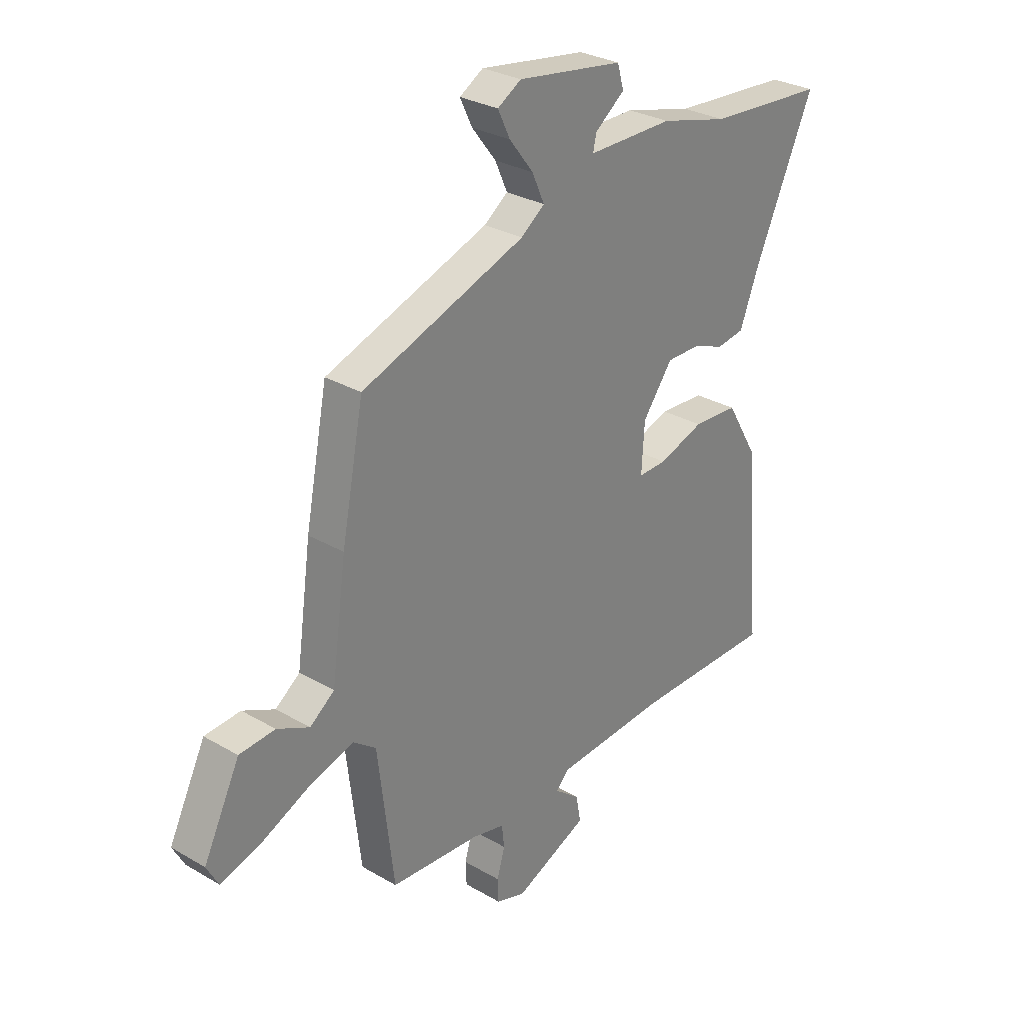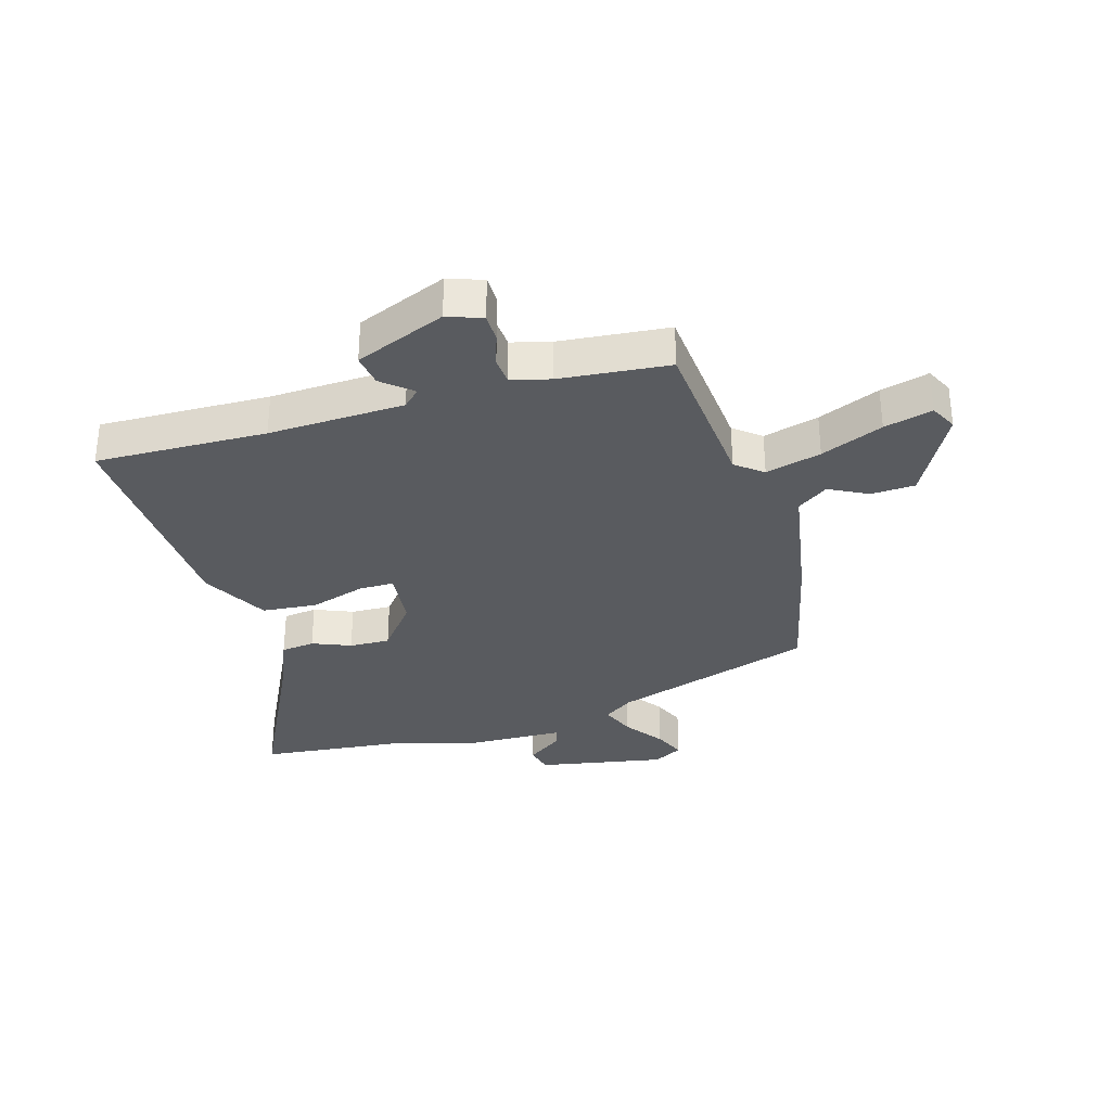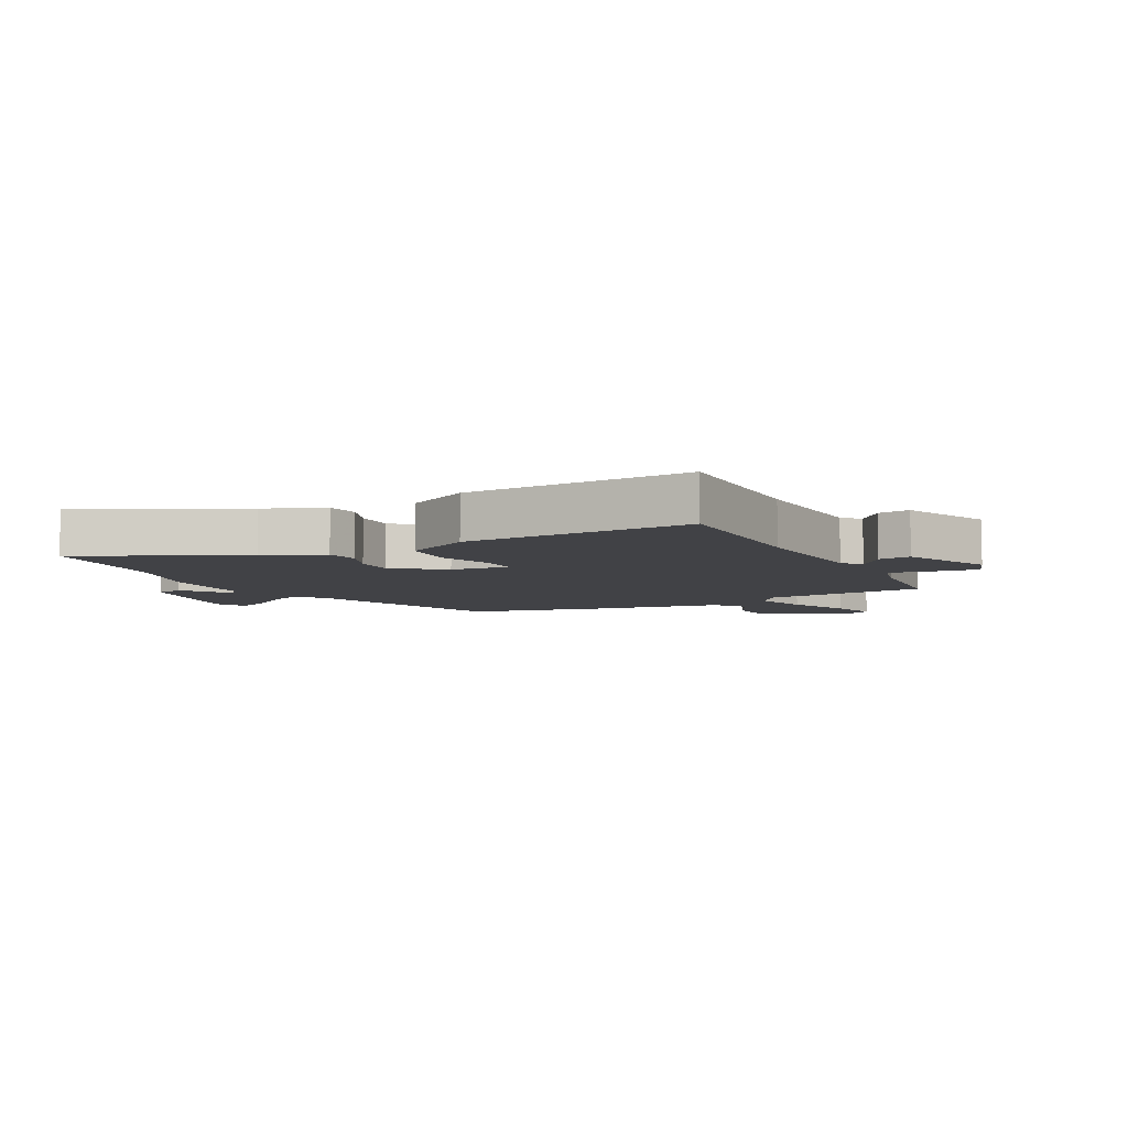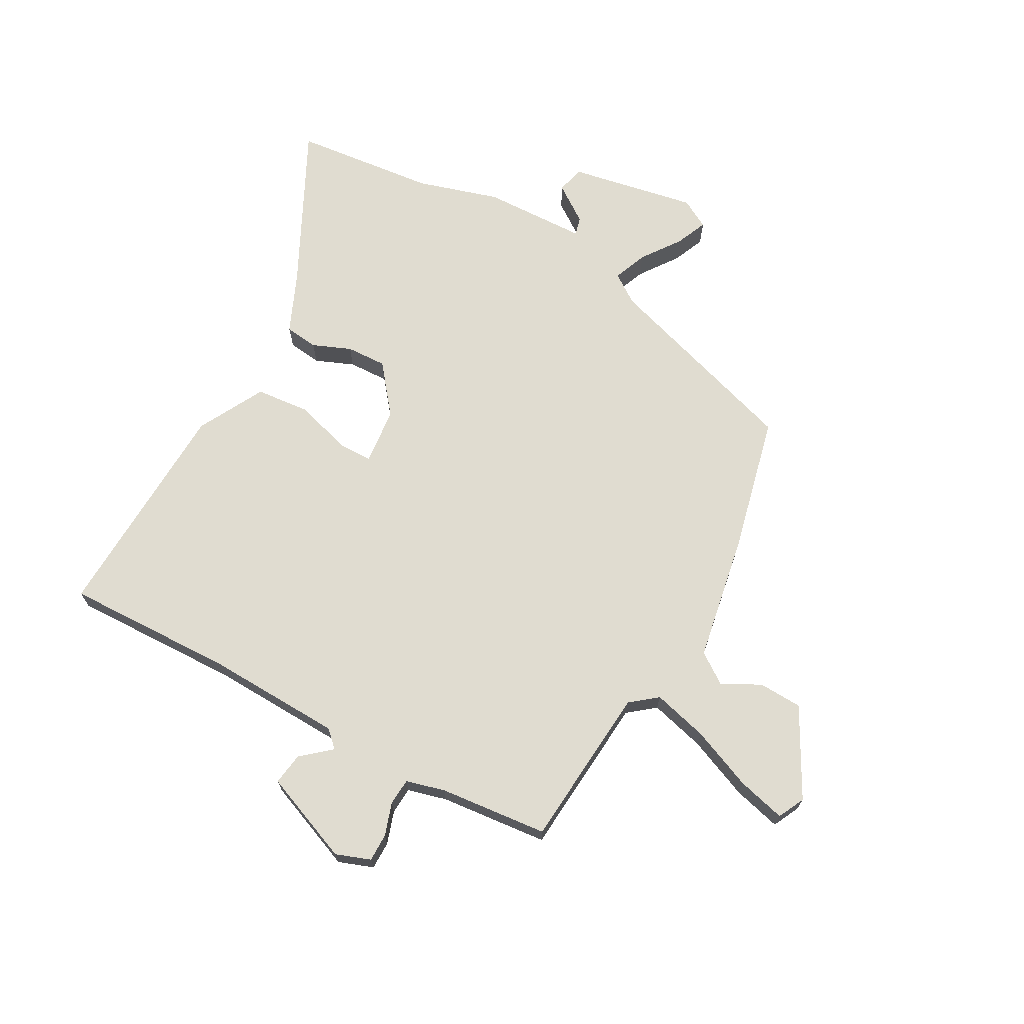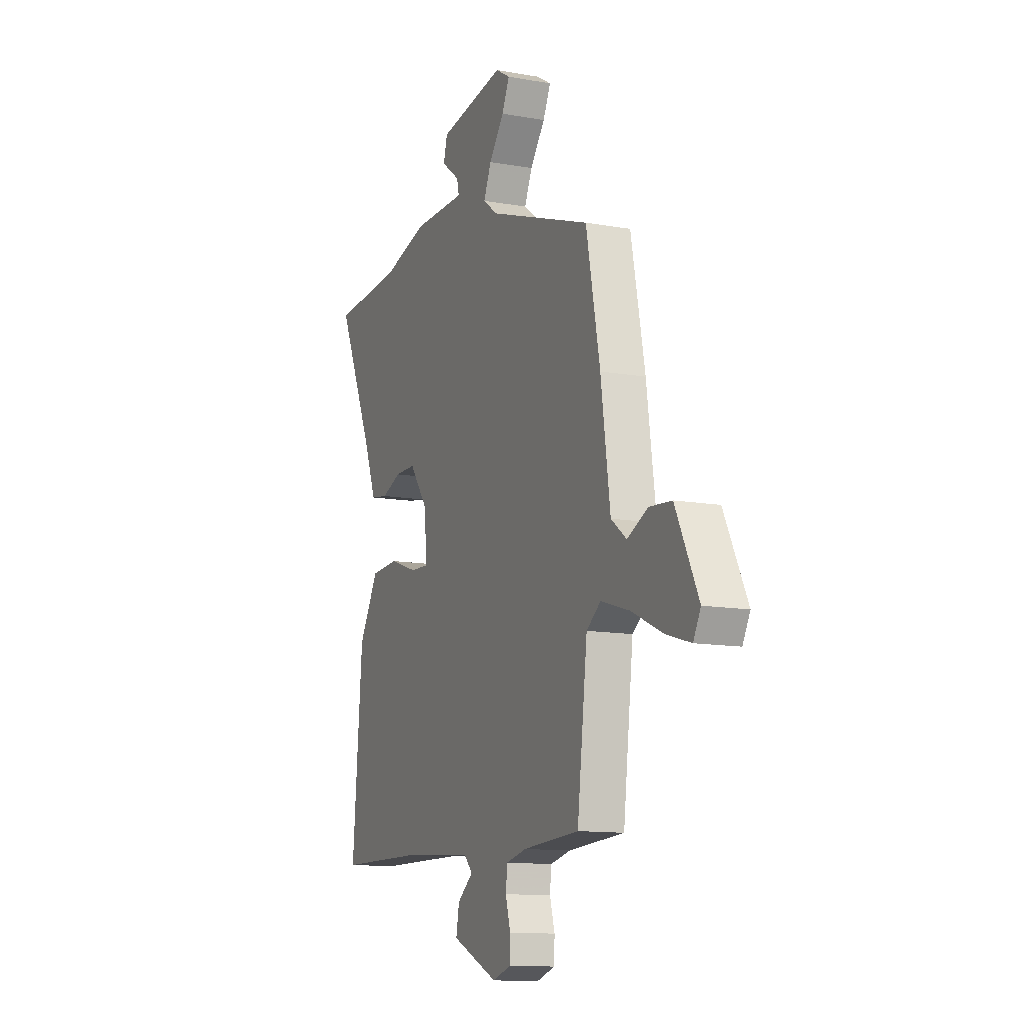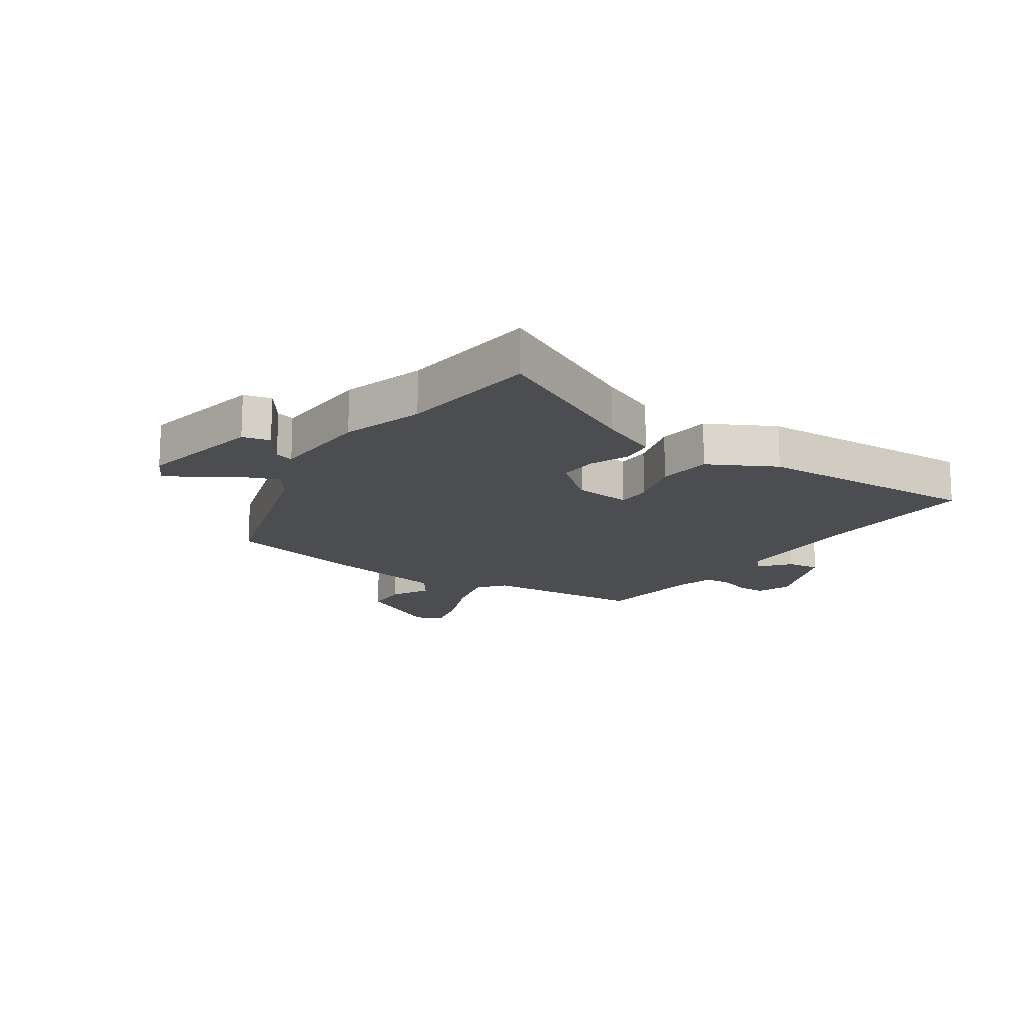
<metadata>
{"format":"obj","ext":"obj","renderer":"f3d","projection":"perspective","resolution":1024,"background":"white","views":[{"elev":29.2,"azim":-49.1,"up":"+Z"},{"elev":-32.6,"azim":-165.6,"up":"+Y"},{"elev":-6.6,"azim":115.7,"up":"+Y"},{"elev":69.6,"azim":-153.4,"up":"+Y"},{"elev":-12.2,"azim":-112.9,"up":"+Z"},{"elev":-15.8,"azim":53.4,"up":"+Y"}]}
</metadata>
<code>
v 0.5 0.07 -0.499
v 0.214 0.07 -0.502
v -0.013 0.07 -0.519
v -0.04 0.07 -0.547
v 0.011 0.07 -0.587
v 0.021 0.07 -0.641
v -0.128 0.07 -0.708
v -0.187 0.07 -0.689
v -0.189 0.07 -0.642
v -0.173 0.07 -0.586
v -0.178 0.07 -0.541
v -0.244 0.07 -0.526
v -0.427 0.07 -0.515
v -0.46 0.07 -0.243
v -0.506 0.07 -0.209
v -0.598 0.07 -0.237
v -0.7 0.07 -0.284
v -0.78 0.07 -0.308
v -0.804 0.07 -0.264
v -0.73 0.07 -0.114
v -0.657 0.07 -0.108
v -0.591 0.07 -0.139
v -0.541 0.07 -0.101
v -0.511 0.07 0.114
v -0.466 0.07 0.345
v -0.132 0.07 0.465
v -0.084 0.07 0.501
v -0.109 0.07 0.557
v -0.158 0.07 0.62
v -0.183 0.07 0.672
v -0.135 0.07 0.701
v 0.08 0.07 0.669
v 0.093 0.07 0.623
v 0.033 0.07 0.577
v 0.026 0.07 0.546
v 0.2 0.07 0.547
v 0.339 0.07 0.511
v 0.578 0.07 0.495
v 0.457 0.07 0.226
v 0.418 0.07 0.125
v 0.362 0.07 0.116
v 0.297 0.07 0.14
v 0.229 0.07 0.14
v 0.168 0.07 0.057
v 0.162 0.07 -0.04
v 0.22 0.07 -0.038
v 0.312 0.07 -0.006
v 0.404 0.07 -0.011
v 0.468 0.07 -0.12
v 0.5 0 -0.499
v 0.214 0 -0.502
v -0.013 0 -0.519
v -0.04 0 -0.547
v 0.011 0 -0.587
v 0.021 0 -0.641
v -0.128 0 -0.708
v -0.187 0 -0.689
v -0.189 0 -0.642
v -0.173 0 -0.586
v -0.178 0 -0.541
v -0.244 0 -0.526
v -0.427 0 -0.515
v -0.46 0 -0.243
v -0.506 0 -0.209
v -0.598 0 -0.237
v -0.7 0 -0.284
v -0.78 0 -0.308
v -0.804 0 -0.264
v -0.73 0 -0.114
v -0.657 0 -0.108
v -0.591 0 -0.139
v -0.541 0 -0.101
v -0.511 0 0.114
v -0.466 0 0.345
v -0.132 0 0.465
v -0.084 0 0.501
v -0.109 0 0.557
v -0.158 0 0.62
v -0.183 0 0.672
v -0.135 0 0.701
v 0.08 0 0.669
v 0.093 0 0.623
v 0.033 0 0.577
v 0.026 0 0.546
v 0.2 0 0.547
v 0.339 0 0.511
v 0.578 0 0.495
v 0.457 0 0.226
v 0.418 0 0.125
v 0.362 0 0.116
v 0.297 0 0.14
v 0.229 0 0.14
v 0.168 0 0.057
v 0.162 0 -0.04
v 0.22 0 -0.038
v 0.312 0 -0.006
v 0.404 0 -0.011
v 0.468 0 -0.12
f 46 47 48 49
f 45 46 49 1
f 39 40 41 42
f 37 38 39 42
f 35 36 37 42
f 35 42 43
f 31 32 33 34
f 31 34 35
f 28 29 30 31
f 27 28 31 35
f 26 27 35 43
f 23 24 25 26
f 19 20 21 22
f 17 18 19 22
f 16 17 22 23
f 15 16 23 26
f 12 13 14
f 11 12 14
f 7 8 9 10
f 7 10 11
f 4 5 6 7
f 4 7 11
f 3 4 11 14
f 45 1 2
f 45 2 3 14
f 15 26 43 44
f 14 15 44 45
f 98 97 96 95
f 50 98 95 94
f 91 90 89 88
f 91 88 87 86
f 91 86 85 84
f 92 91 84
f 83 82 81 80
f 84 83 80
f 80 79 78 77
f 84 80 77 76
f 92 84 76 75
f 75 74 73 72
f 71 70 69 68
f 71 68 67 66
f 72 71 66 65
f 75 72 65 64
f 63 62 61
f 63 61 60
f 59 58 57 56
f 60 59 56
f 56 55 54 53
f 60 56 53
f 63 60 53 52
f 51 50 94
f 63 52 51 94
f 93 92 75 64
f 94 93 64 63
f 1 50 51 2
f 2 51 52 3
f 3 52 53 4
f 4 53 54 5
f 5 54 55 6
f 6 55 56 7
f 7 56 57 8
f 8 57 58 9
f 9 58 59 10
f 10 59 60 11
f 11 60 61 12
f 12 61 62 13
f 13 62 63 14
f 14 63 64 15
f 15 64 65 16
f 16 65 66 17
f 17 66 67 18
f 18 67 68 19
f 19 68 69 20
f 20 69 70 21
f 21 70 71 22
f 22 71 72 23
f 23 72 73 24
f 24 73 74 25
f 25 74 75 26
f 26 75 76 27
f 27 76 77 28
f 28 77 78 29
f 29 78 79 30
f 30 79 80 31
f 31 80 81 32
f 32 81 82 33
f 33 82 83 34
f 34 83 84 35
f 35 84 85 36
f 36 85 86 37
f 37 86 87 38
f 38 87 88 39
f 39 88 89 40
f 40 89 90 41
f 41 90 91 42
f 42 91 92 43
f 43 92 93 44
f 44 93 94 45
f 45 94 95 46
f 46 95 96 47
f 47 96 97 48
f 48 97 98 49
f 49 98 50 1

</code>
